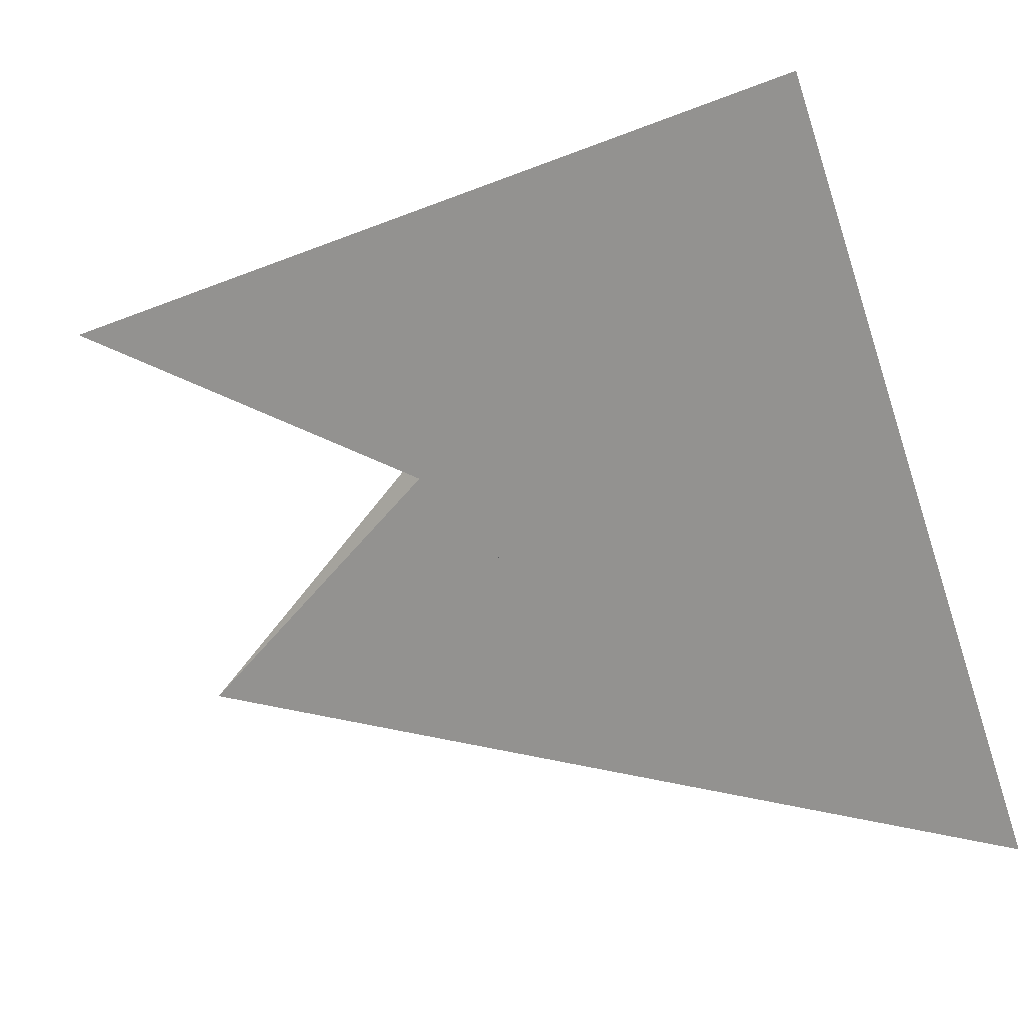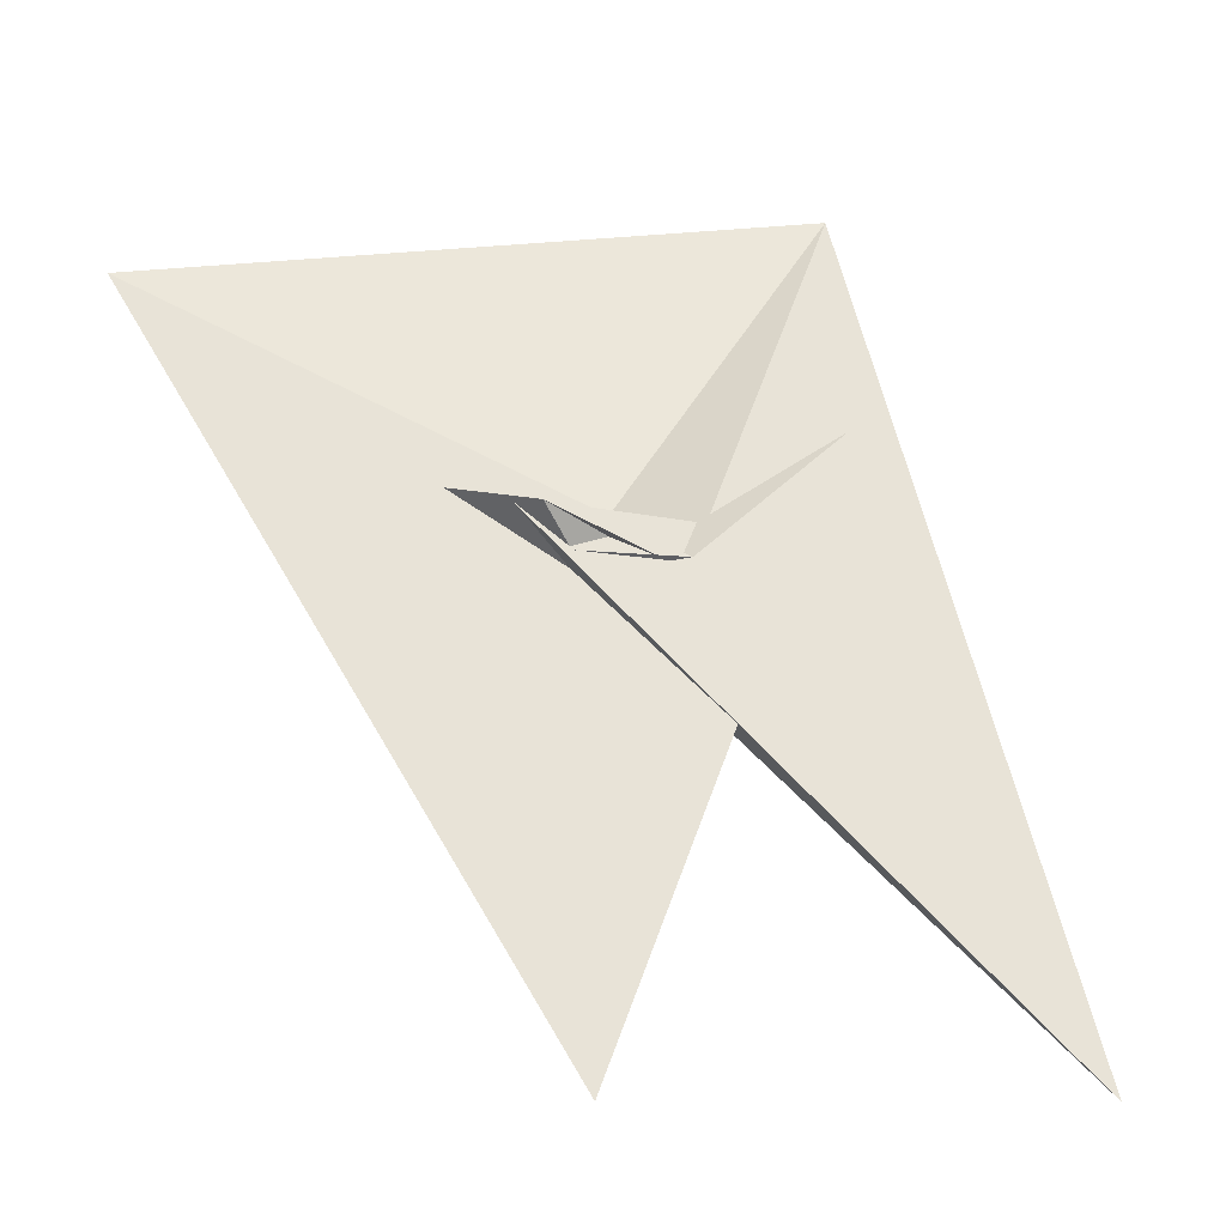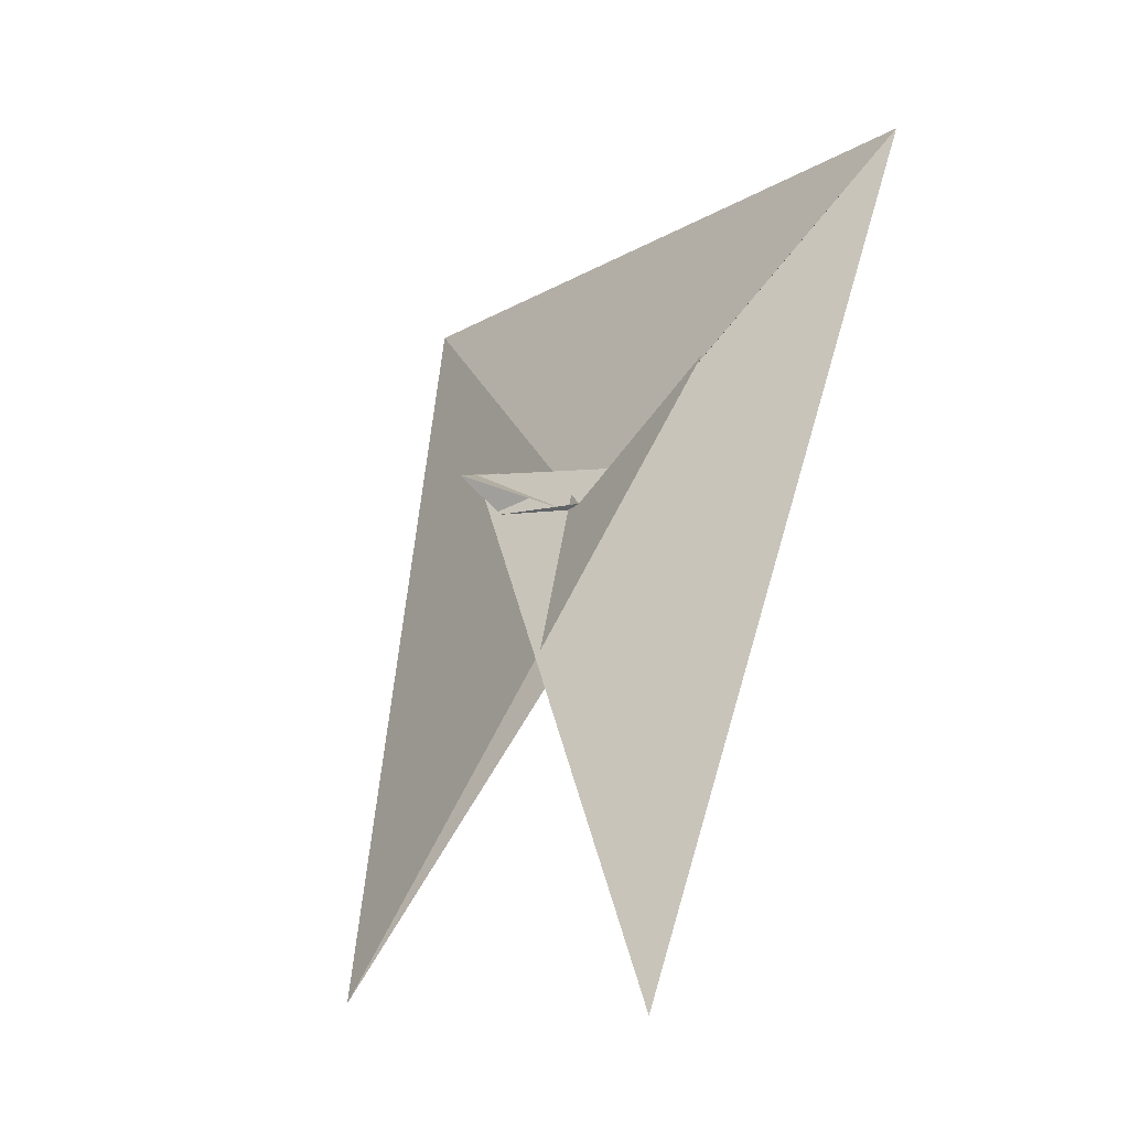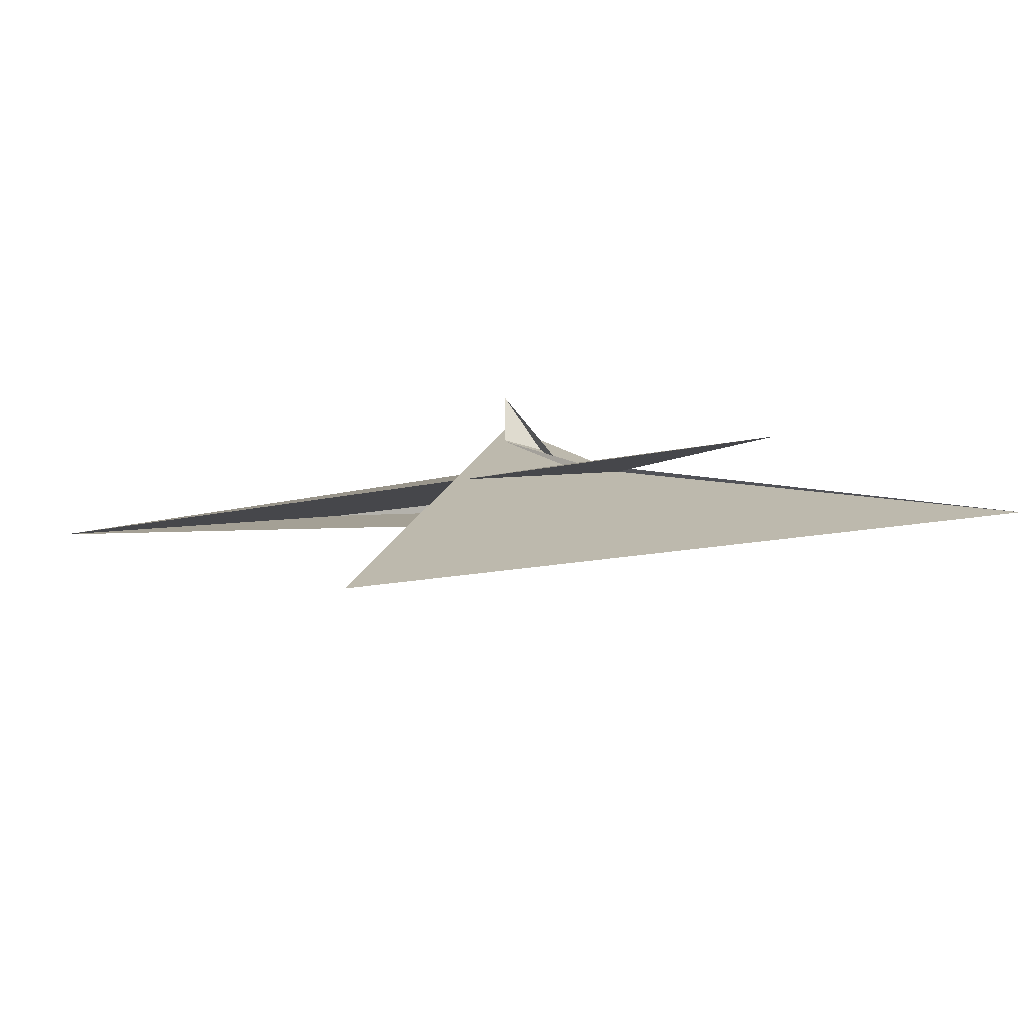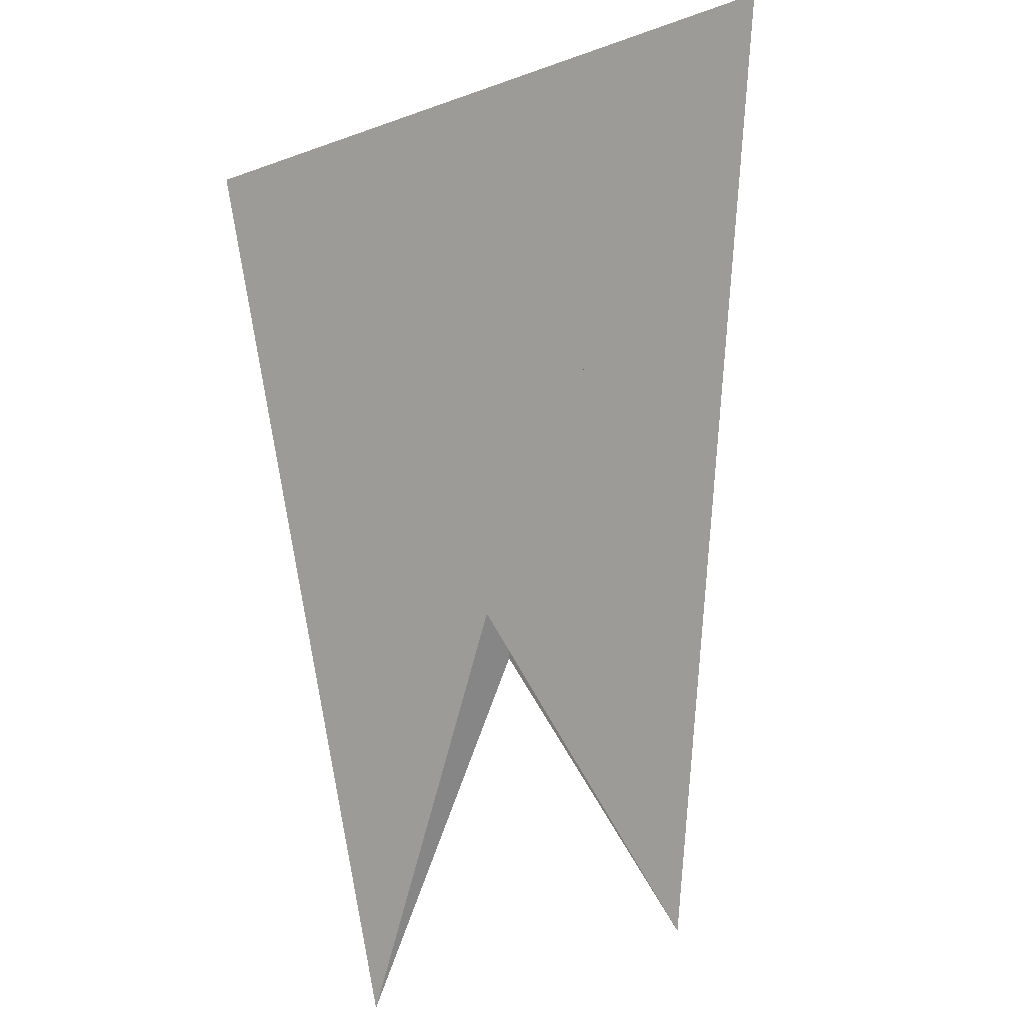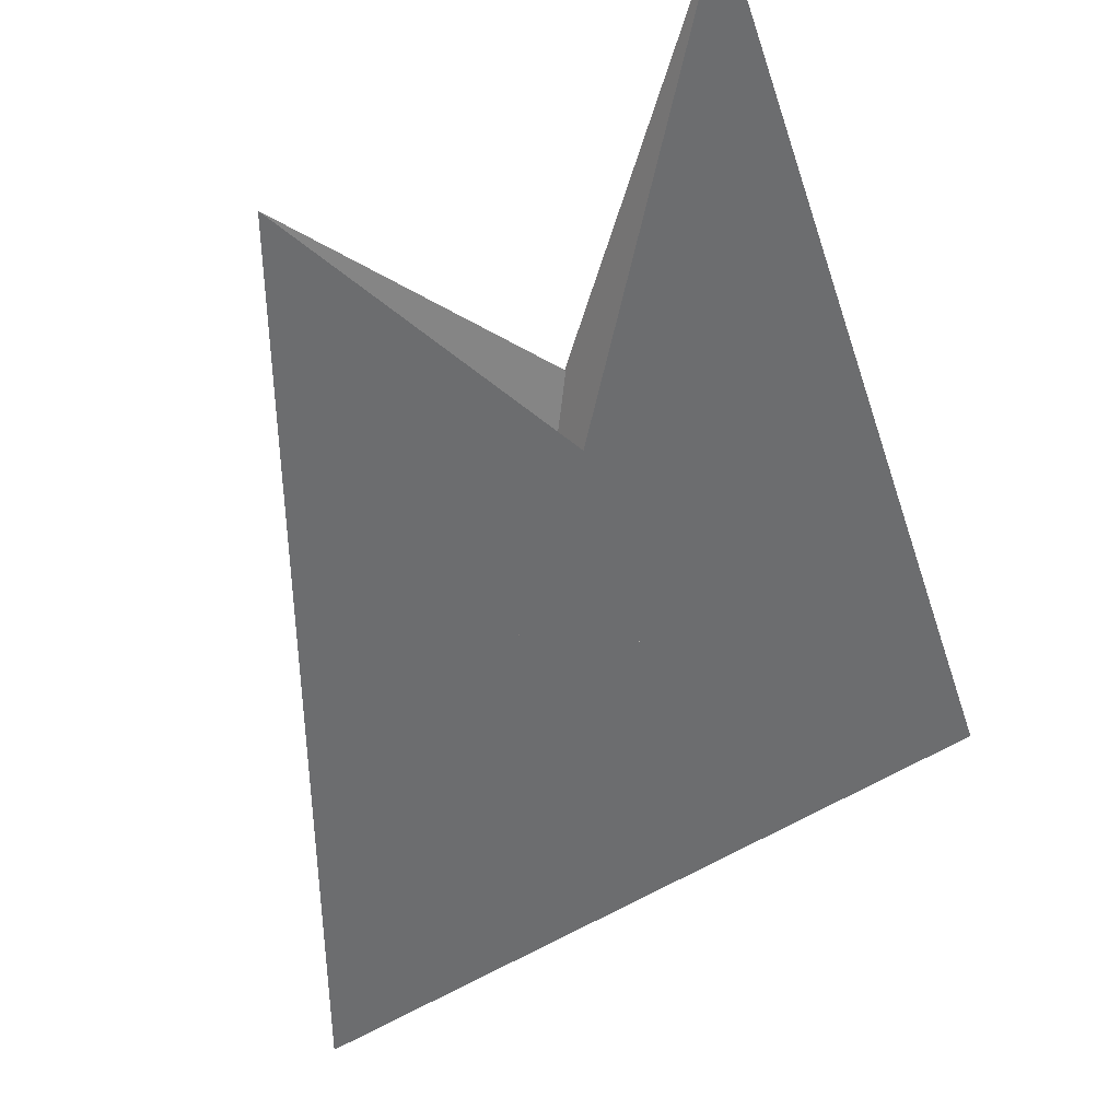
<metadata>
{"format":"obj","ext":"obj","renderer":"f3d","projection":"perspective","resolution":1024,"background":"white","views":[{"elev":-64.8,"azim":-65.2,"up":"+Y"},{"elev":-6.7,"azim":144.3,"up":"+Z"},{"elev":-8.6,"azim":-156.6,"up":"+Z"},{"elev":44.7,"azim":-135.7,"up":"+Y"},{"elev":-27.4,"azim":11.5,"up":"+Z"},{"elev":-17.8,"azim":-165.8,"up":"+Y"}]}
</metadata>
<code>
v -0.7728 0.8217 0.09734
v -2.817 1.493 1.836
v 0.1882 -0.2871 -0.2426
v 0.1811 -0.1596 -0.3119
v -0.5988 0.6519 0.01712
v -1.081 0.5034 0.6117
v -4.731 -1.216 5.473
v 0.3299 -0.6101 -0.1966
v -0.467 0.2474 0.1225
v -0.1379 0.1453 -0.161
v 0.204 -0.1381 -0.3489
v 0.9506 -0.9239 0.8002
v 0.3796 0.09801 -0.2483
v -0.5477 0.6698 0.04923
v 1.85 2.376 -6.577
v 4.392 -5.553 4.306
v -0.554 0.7289 -0.05042
v 1.505 -1.517 1.084
v 0.3128 0.1026 -0.1595
v 0.331 0.1133 -0.2058
v -0.05067 -0.2136 -0.5074
v 0.2291 -0.08219 -0.304
v 0.08874 0.03136 -0.4941
v 0.1039 -0.008168 -0.4602
v -3.563 5.393 -6.623
v 1.297 -0.3276 0.8393
v 0.354 -0.06462 -0.193
v -0.7853 0.6483 -0.04942
v -0.1338 0.111 -0.2689
v -0.6038 0.06672 -0.4656
v 0.6723 0.2633 0.1312
v 0.2864 0.05786 -0.1693
v 0.3725 0.0134 -0.1765
v 1.139 0.4298 -2.676
v -0.9814 0.8465 -0.036
v -0.8124 0.6877 -0.06483
v 0.1896 -0.166 -0.3631
v -1.265 0.2514 -0.165
v -0.255 -0.5968 0.3198
v -1.118 0.1775 -0.1768
v 0.265 0.236 0.3874
v 0.3108 0.2735 0.2987
v 0.7181 0.221 0.1814
v 1.226 0.37 0.7139
f 1 2 6 7 8 11 4 3 10 9 5
f 1 2 15 16 18 12 13 20 19 17 14
f 3 4 22 21 25 26 12 13 23 24 27
f 1 5 28 29 30 21 22 32 33 31 14
f 2 6 35 36 28 29 23 24 37 34 15
f 7 8 16 15 34 39 38 40 30 21 25
f 6 7 25 26 41 42 43 31 14 17 35
f 5 9 44 18 12 26 41 39 38 36 28
f 3 10 40 38 36 35 17 19 32 33 27
f 9 10 40 30 29 23 13 20 42 43 44
f 4 11 37 34 39 41 42 20 19 32 22
f 8 11 37 24 27 33 31 43 44 18 16

</code>
